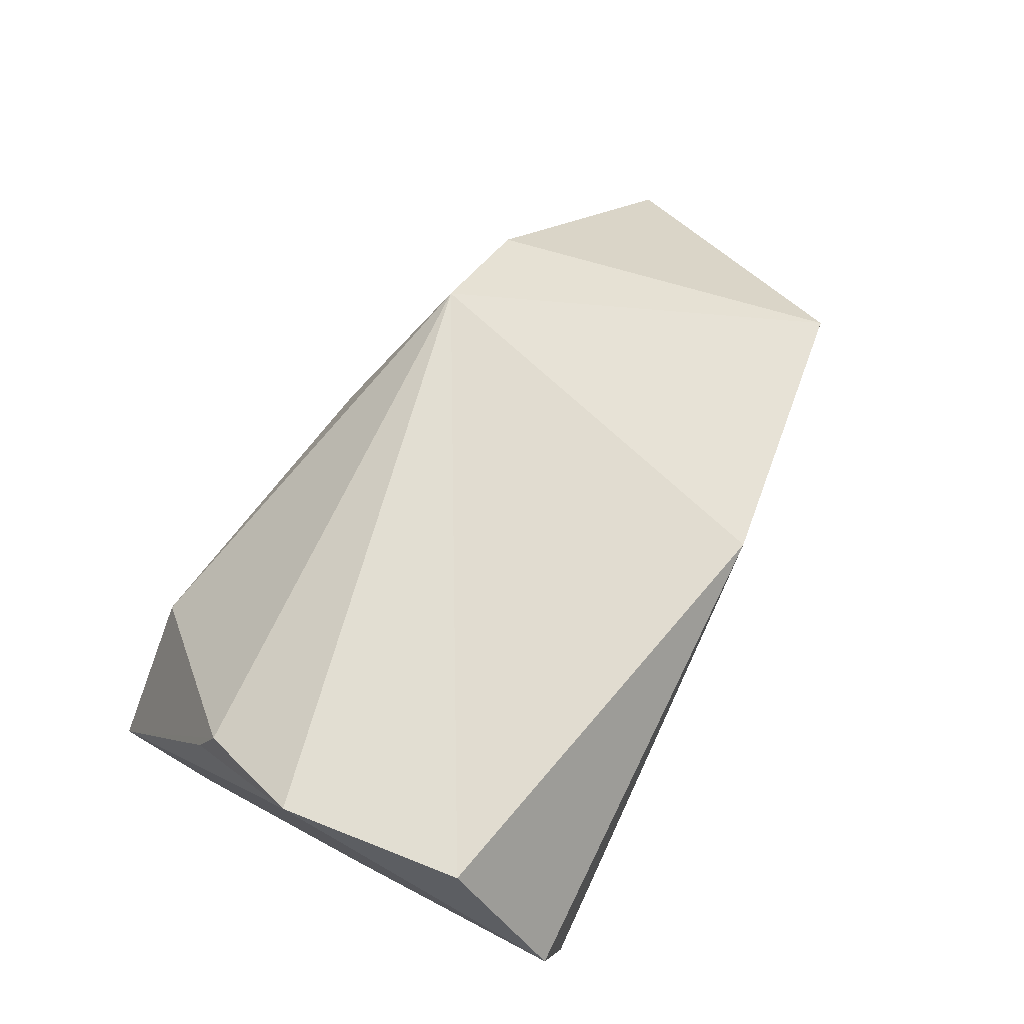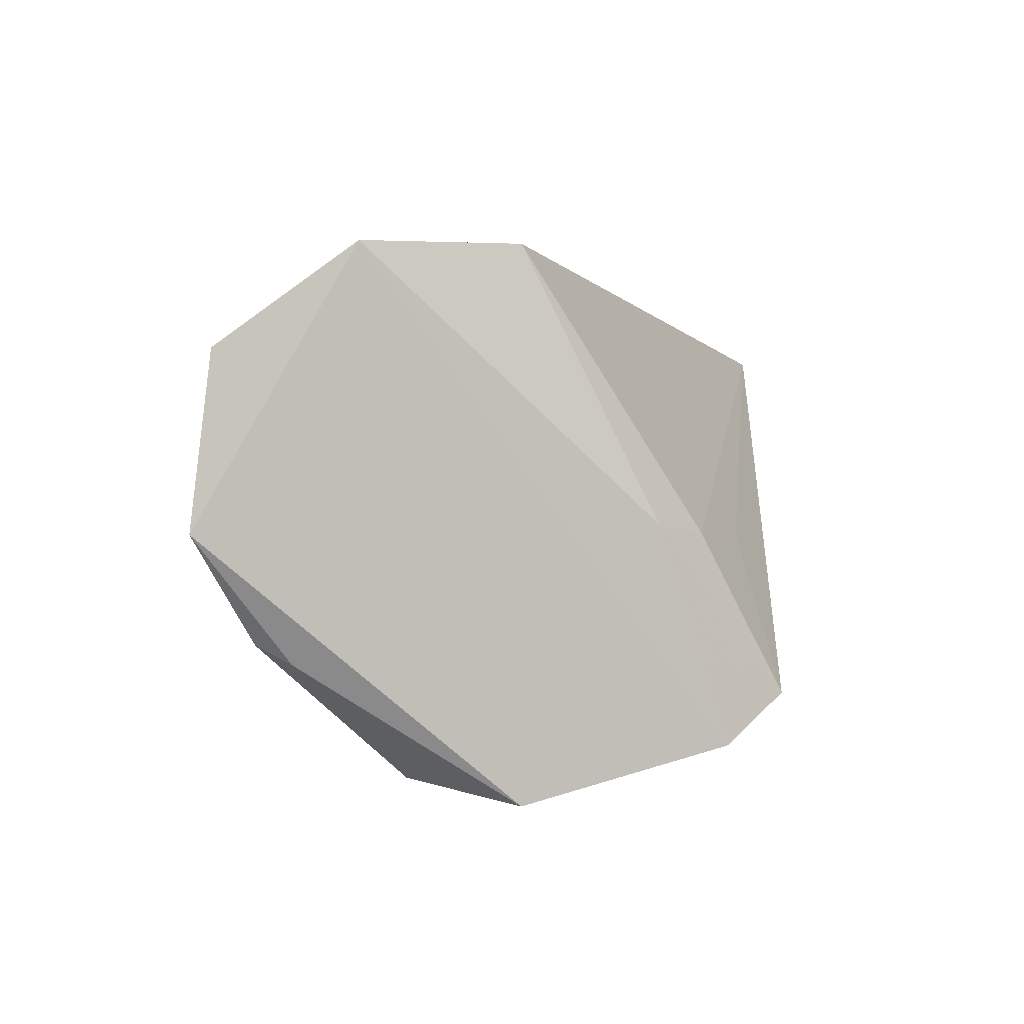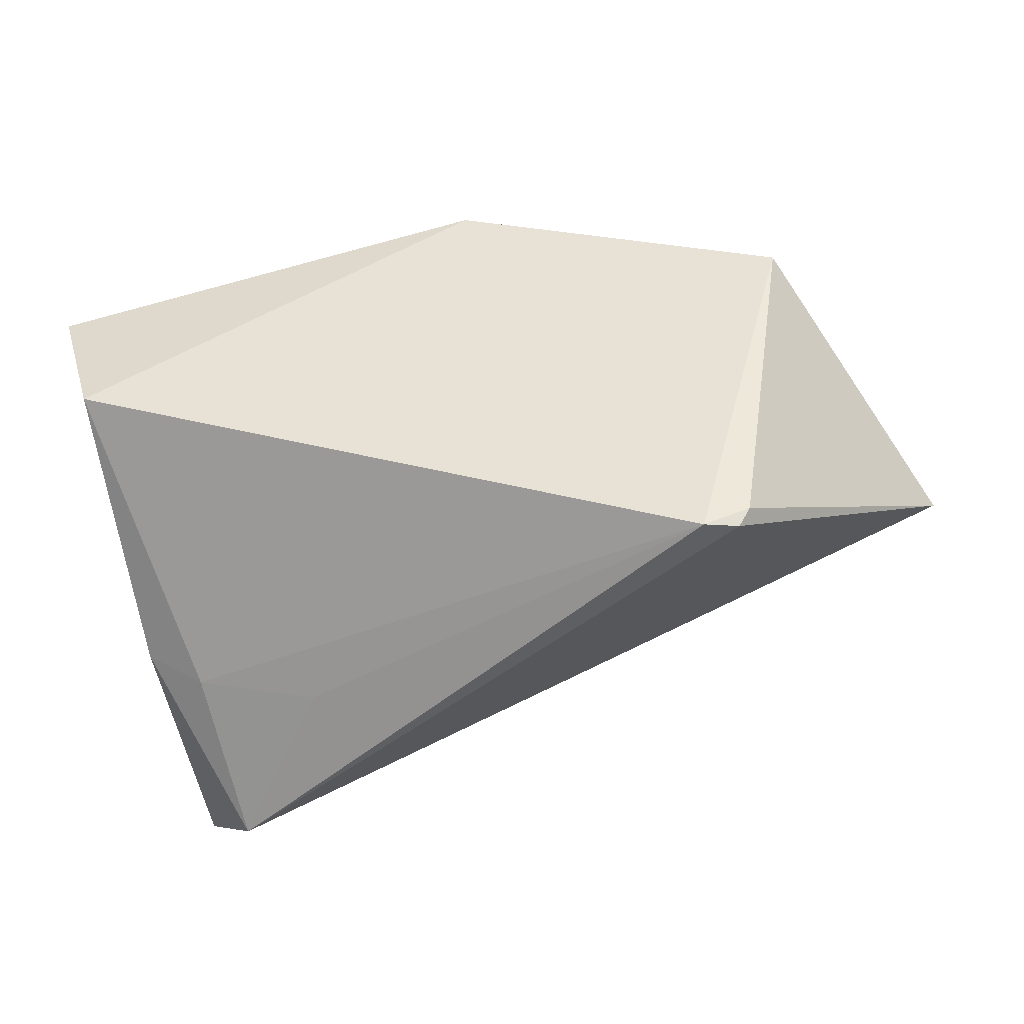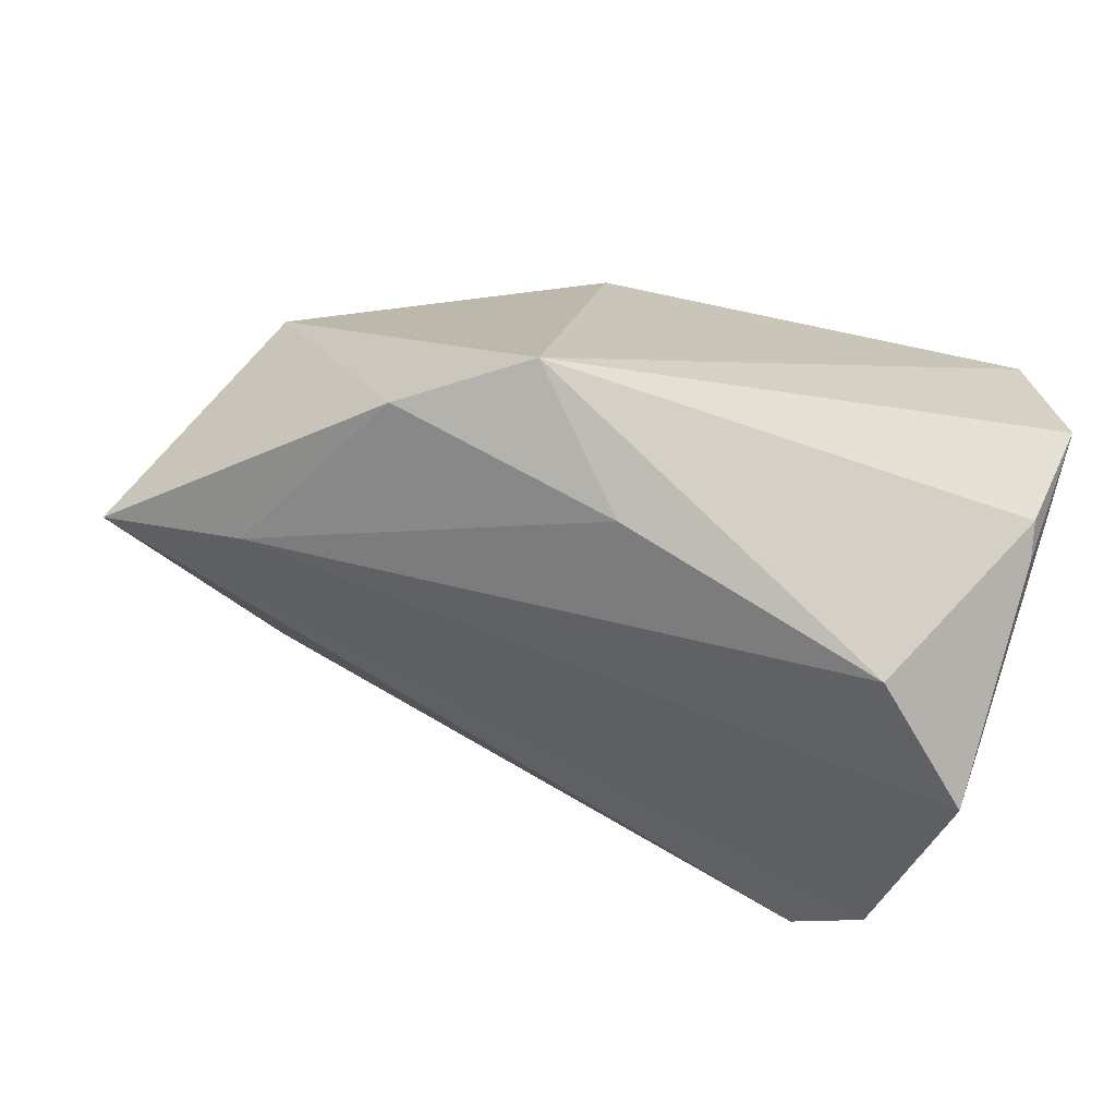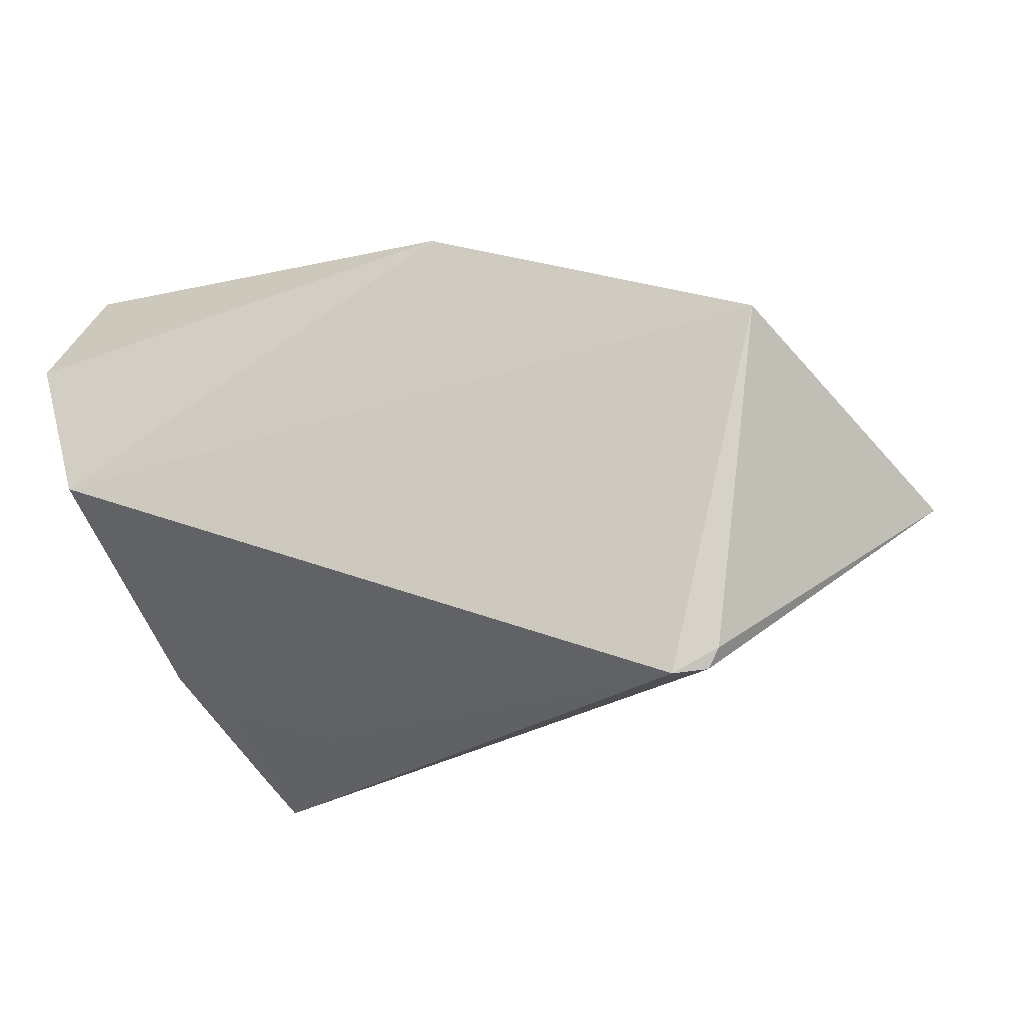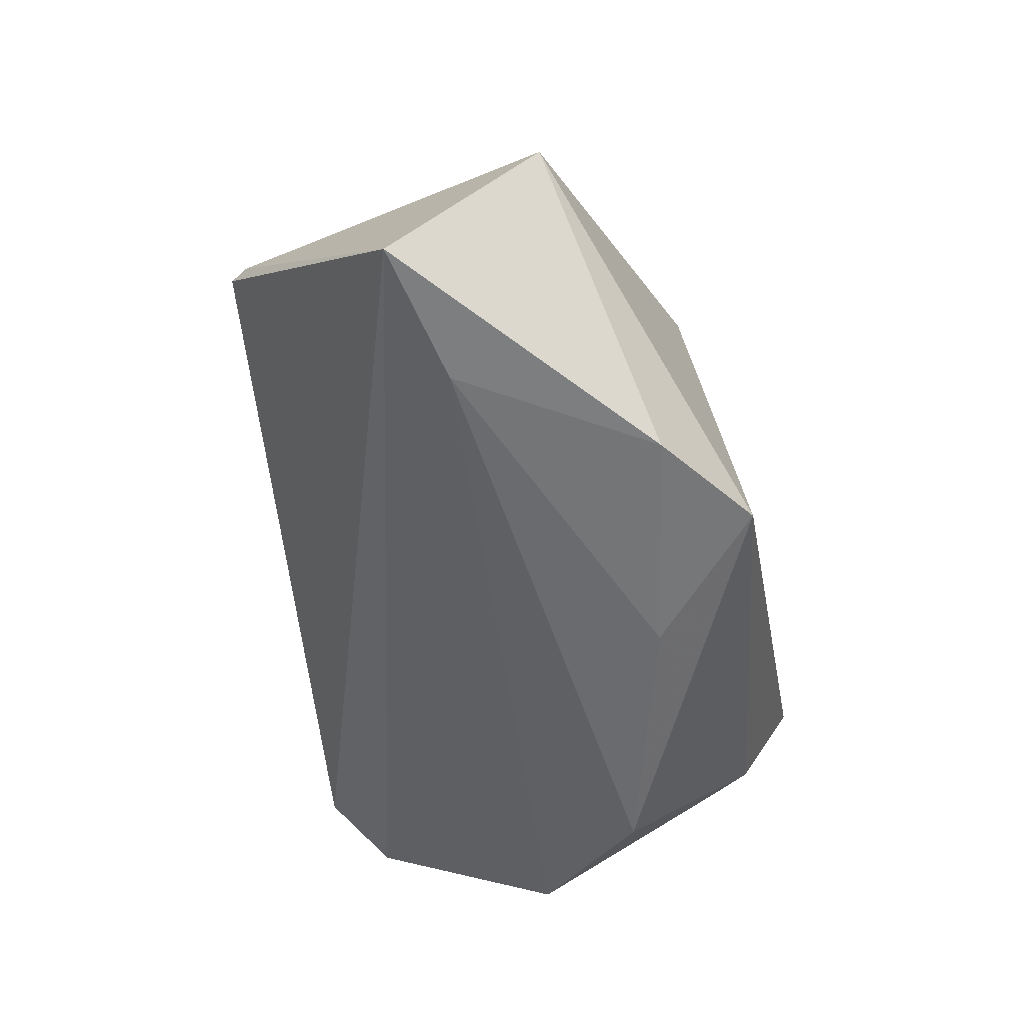
<metadata>
{"format":"obj","ext":"obj","renderer":"f3d","projection":"perspective","resolution":1024,"background":"white","views":[{"elev":67.7,"azim":-63.4,"up":"+Y"},{"elev":1.9,"azim":-87.6,"up":"+Z"},{"elev":-50.2,"azim":11.2,"up":"+Y"},{"elev":-59.3,"azim":165.3,"up":"+Z"},{"elev":-24.0,"azim":18.5,"up":"+Y"},{"elev":-39.4,"azim":99.7,"up":"+Z"}]}
</metadata>
<code>
v 0.008479 0.01763 -0.02642
v -0.03046 -0.03679 -0.02399
v 0.05173 0.008605 0.0246
v -0.04744 0.03242 -0.004138
v 0.04244 -0.03614 0.01687
v 0.0383 -0.03679 0.01853
v 0.05104 -0.003059 -0.01462
v -0.0452 0.03022 0.0174
v 0.01033 0.0232 0.02957
v 0.06841 -0.007827 -0.00889
v -0.01669 -0.03205 -0.005225
v -0.04 -0.02159 -0.00317
v 0.04395 -0.03373 0.01742
v -0.04108 -0.005468 0.02957
v -0.04083 -0.005433 -0.03635
v -0.03252 -0.02686 -0.004451
v -0.04309 0.02128 -0.01955
v -0.02616 0.009451 -0.03546
v 0.03737 0.02154 -0.0175
v 0.02172 0.03188 -0.01783
v -0.0377 -0.02988 -0.02942
v -0.04241 0.02572 -0.01734
v -0.04639 0.01293 0.02957
f 5 2 10
f 5 6 2
f 16 6 14
f 16 12 2
f 14 12 16
f 8 20 4
f 9 20 8
f 14 6 3
f 3 9 14
f 3 20 9
f 2 6 11
f 11 16 2
f 6 16 11
f 18 20 1
f 18 15 22
f 4 20 22
f 22 20 18
f 2 12 21
f 10 2 21
f 14 9 23
f 9 8 23
f 23 8 4
f 23 12 14
f 4 15 23
f 23 21 12
f 15 21 23
f 6 5 13
f 13 3 6
f 13 5 10
f 10 3 13
f 19 3 10
f 20 3 19
f 19 1 20
f 18 1 7
f 7 15 18
f 7 19 10
f 1 19 7
f 10 21 7
f 7 21 15
f 17 15 4
f 4 22 17
f 17 22 15

</code>
